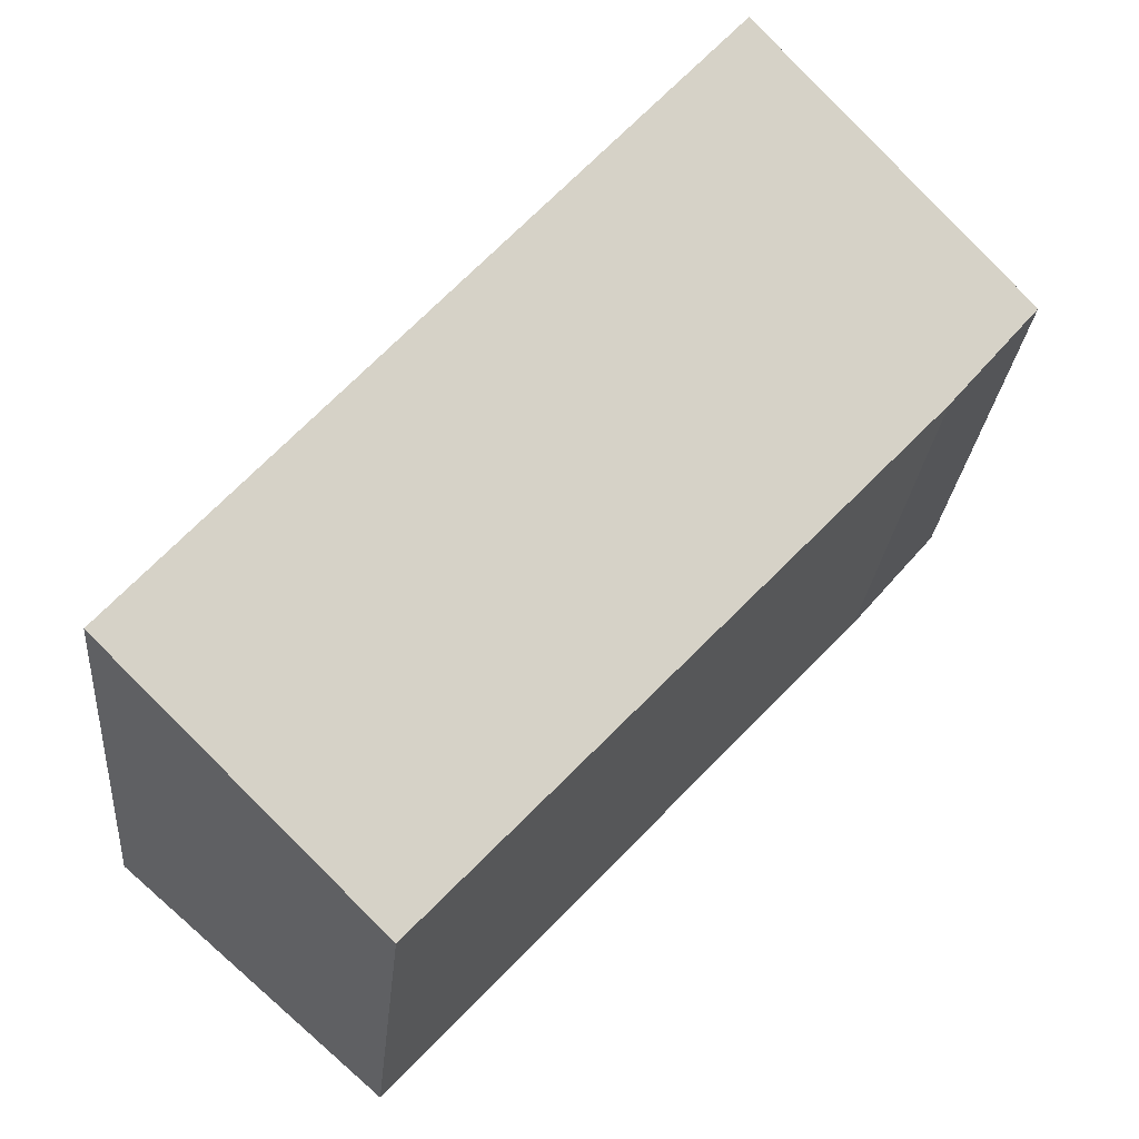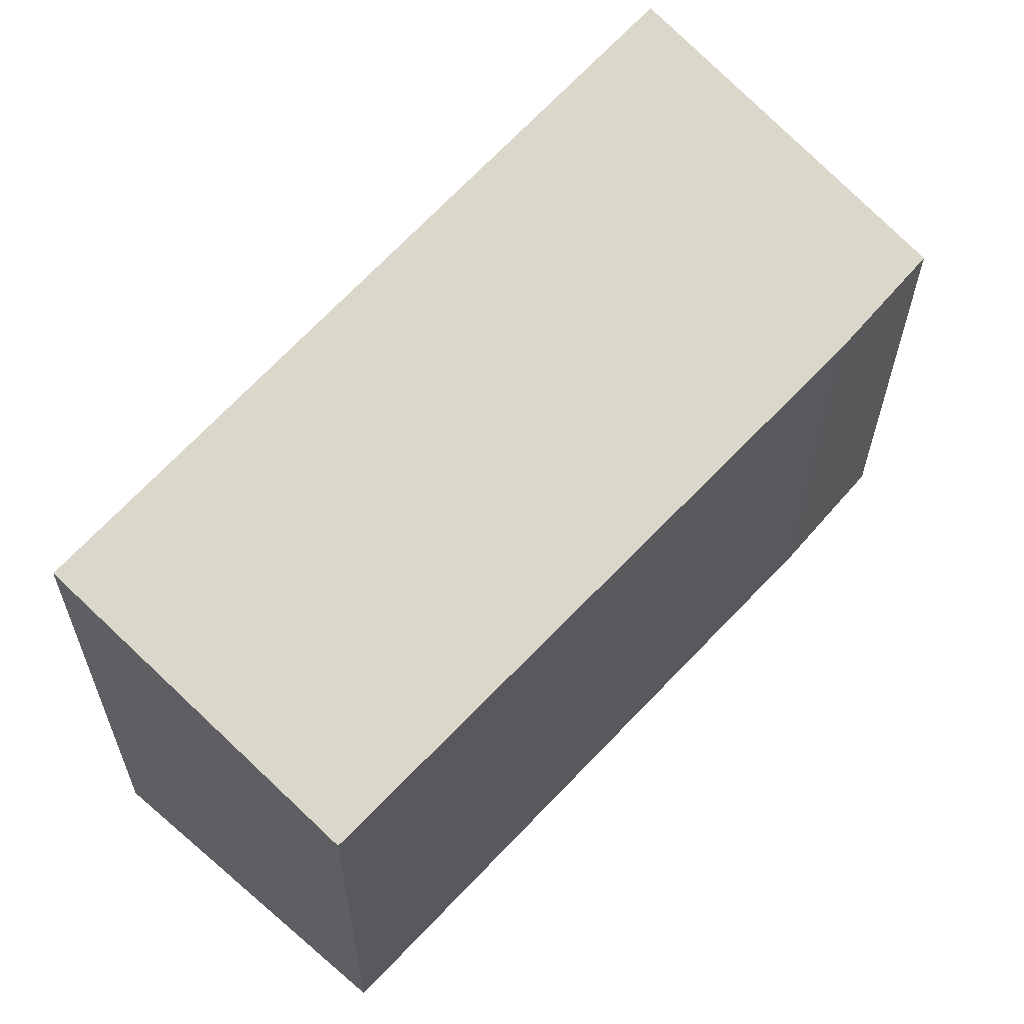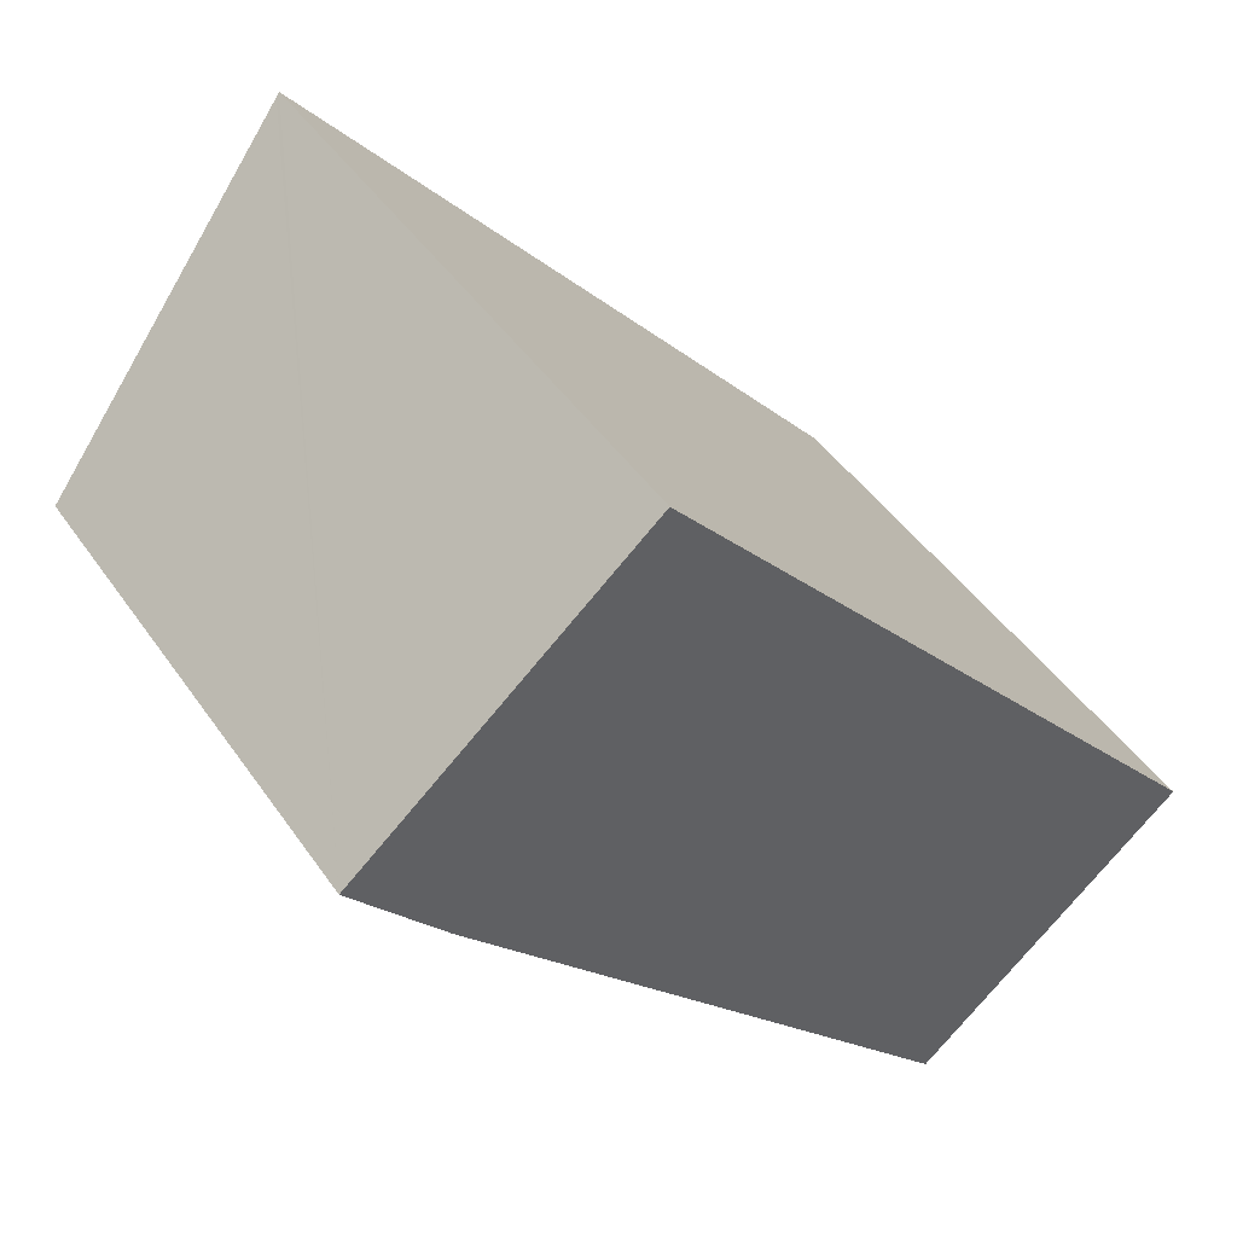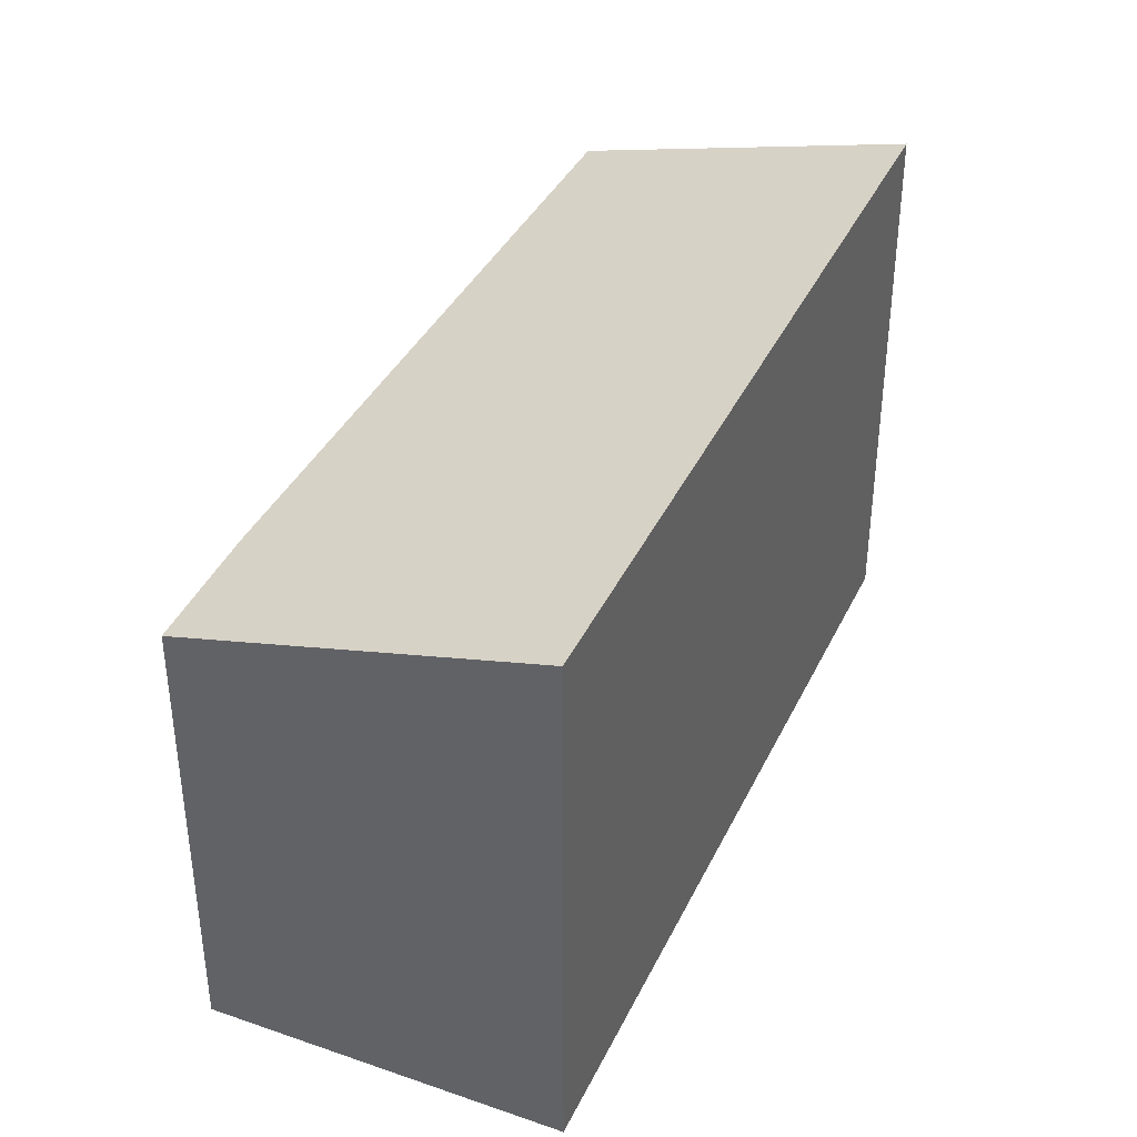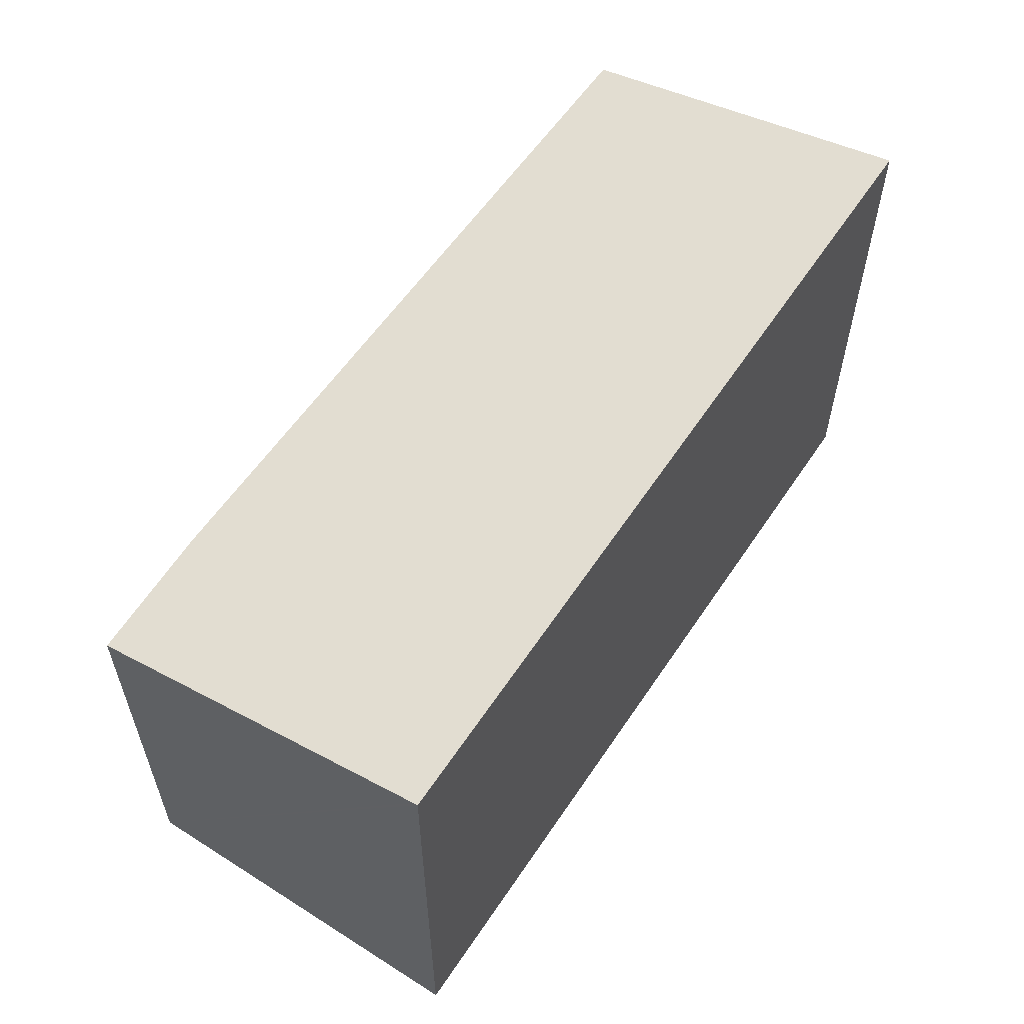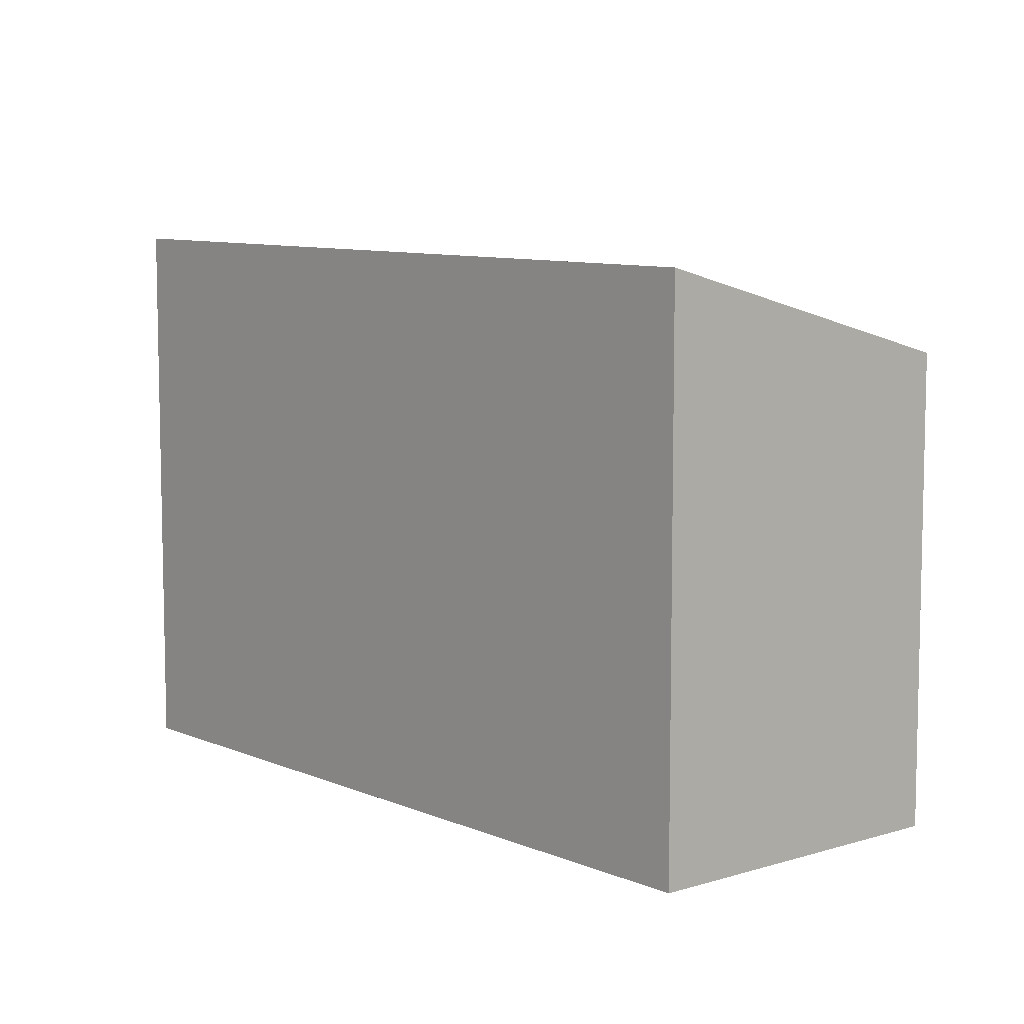
<metadata>
{"format":"obj","ext":"obj","renderer":"f3d","projection":"perspective","resolution":1024,"background":"white","views":[{"elev":-25.8,"azim":174.9,"up":"+Z"},{"elev":-26.9,"azim":179.7,"up":"+Z"},{"elev":45.5,"azim":-32.4,"up":"+Z"},{"elev":40.3,"azim":-17.4,"up":"+Y"},{"elev":61.9,"azim":-7.4,"up":"+Y"},{"elev":8.3,"azim":98.4,"up":"+Y"}]}
</metadata>
<code>
v  9.086 7.528 -9.915
v  6.393 9.058 1.465
v  13.2 8.991 -6.332
v  1.415 7.506 -1.663
v  4.379 9.078 3.773
v  4.323 9.058 3.724
v  0 7.528 4.61e-16
v  0 0 0
v  1.415 1.018e-16 -1.663
v  9.086 6.071e-16 -9.915
v  4.379 -2.31e-16 3.773
v  4.323 -2.28e-16 3.724
v  13.2 3.877e-16 -6.332
v  6.393 -8.971e-17 1.465
g defaultobject
f 1 2 3
f 2 1 4
f 2 4 5
f 5 4 6
f 6 4 7
f 4 8 7
f 8 4 9
f 10 4 1
f 4 10 9
f 8 6 7
f 6 8 5
f 5 8 11
f 11 8 12
f 11 2 5
f 2 11 3
f 3 11 13
f 13 11 14
f 13 1 3
f 1 13 10
f 9 12 8
f 12 9 10
f 12 10 11
f 11 10 14
f 14 10 13

</code>
